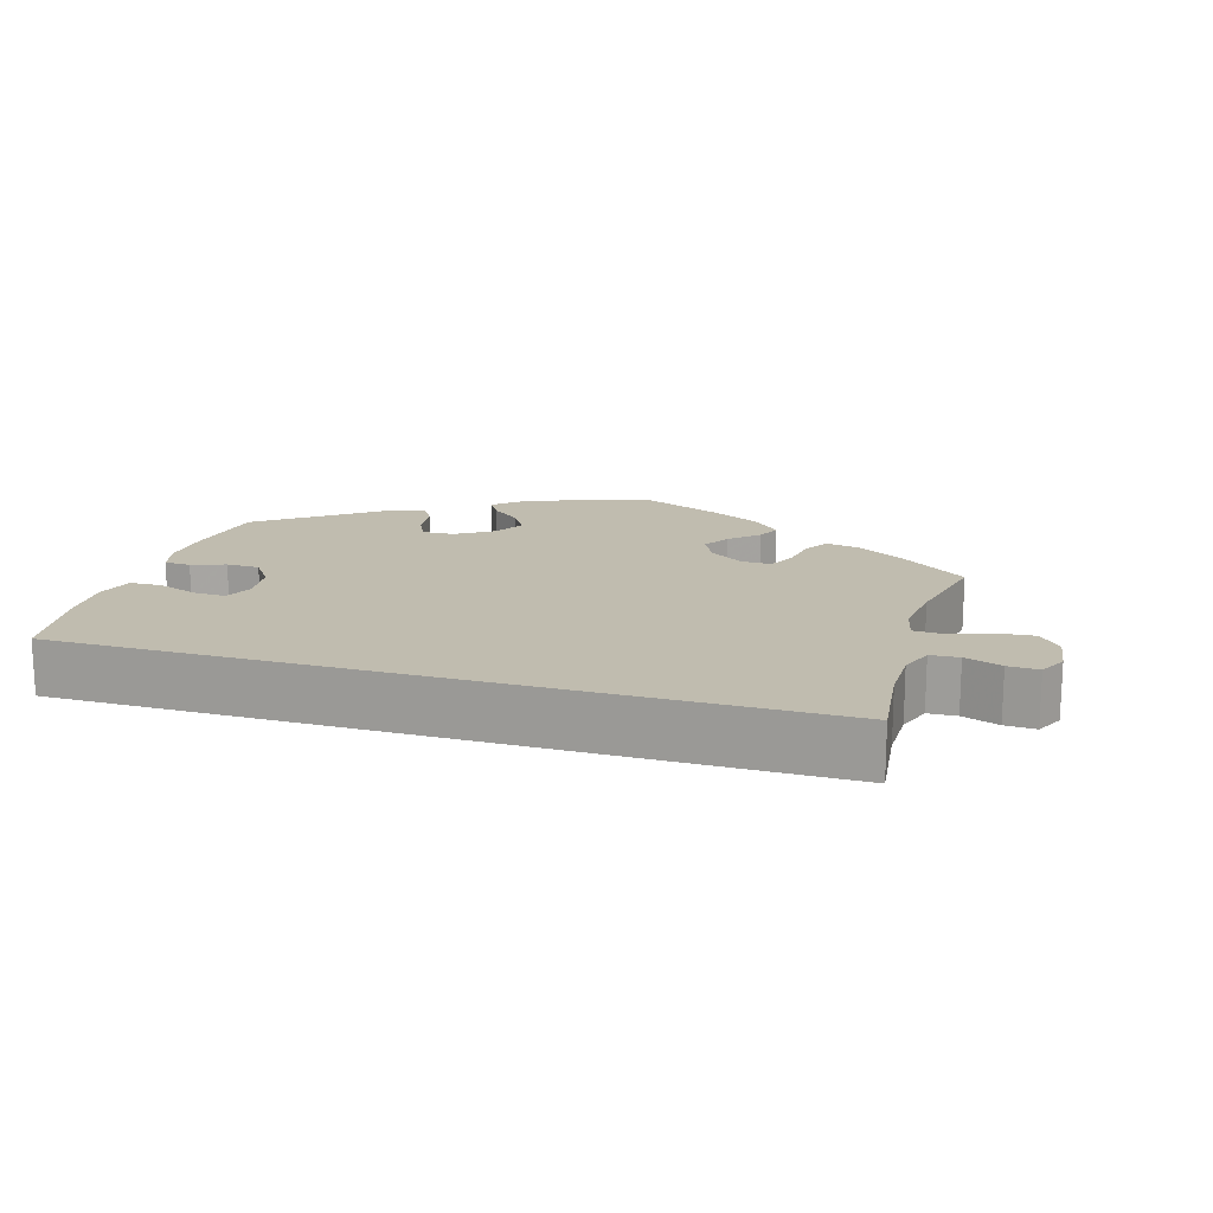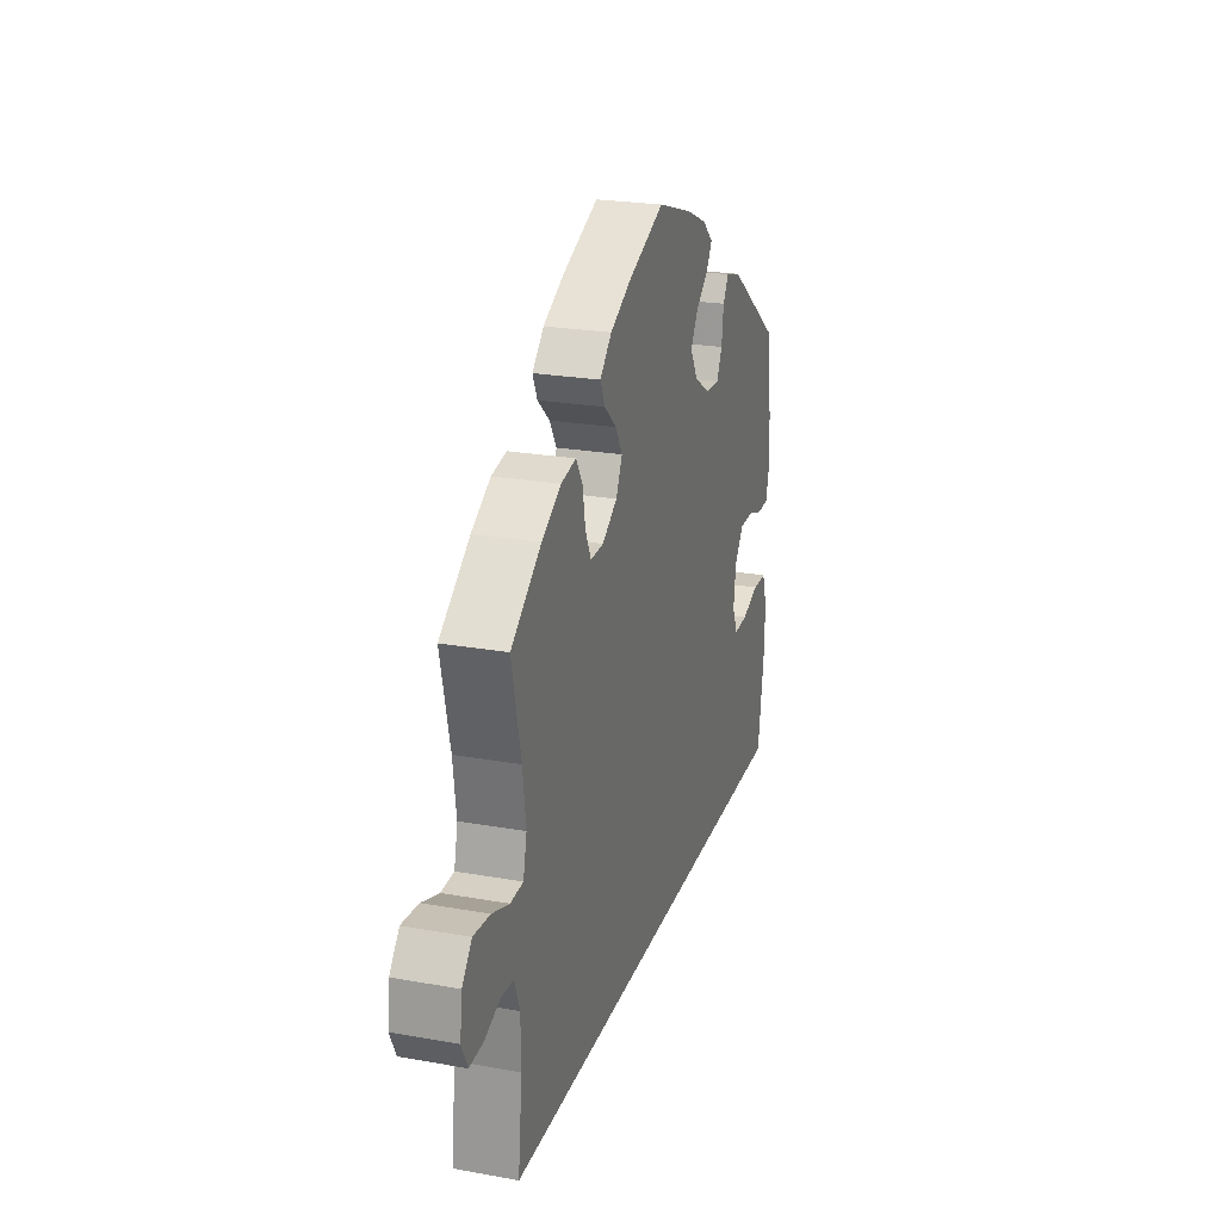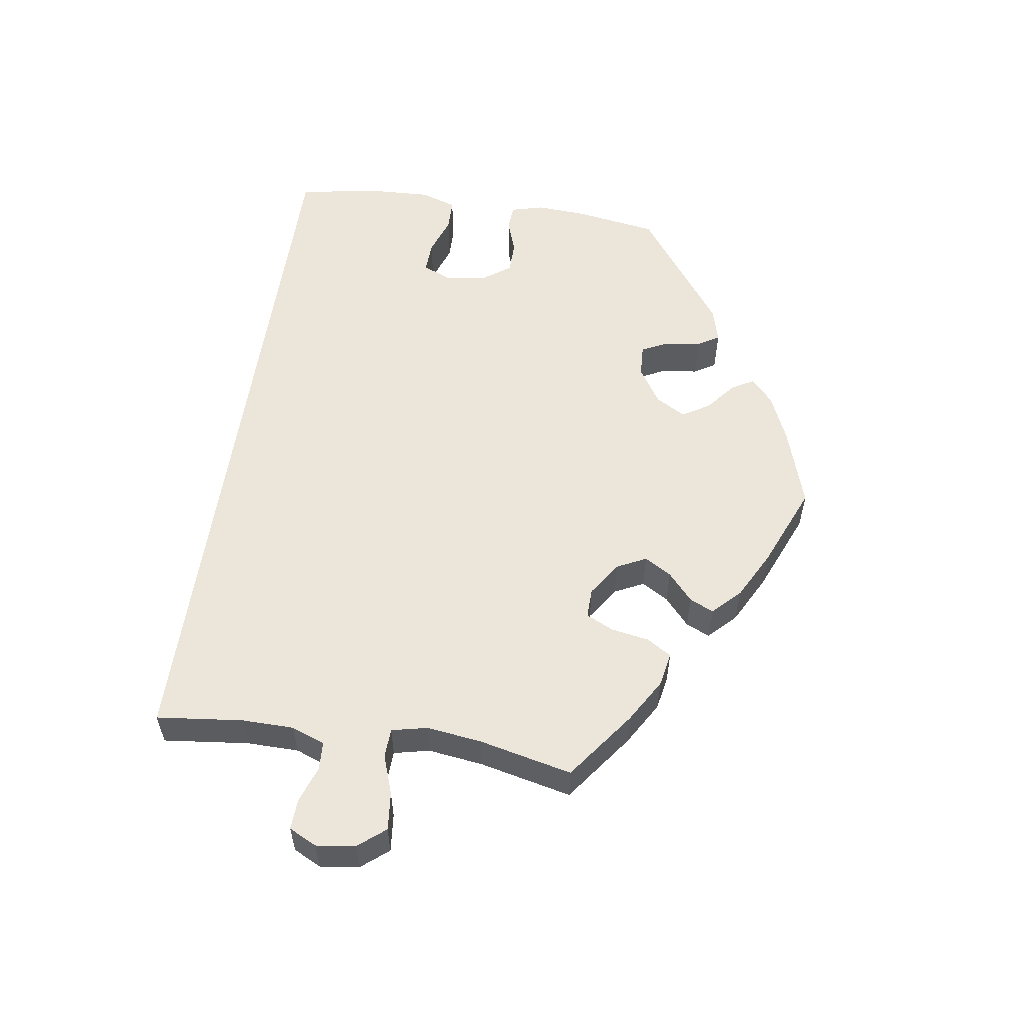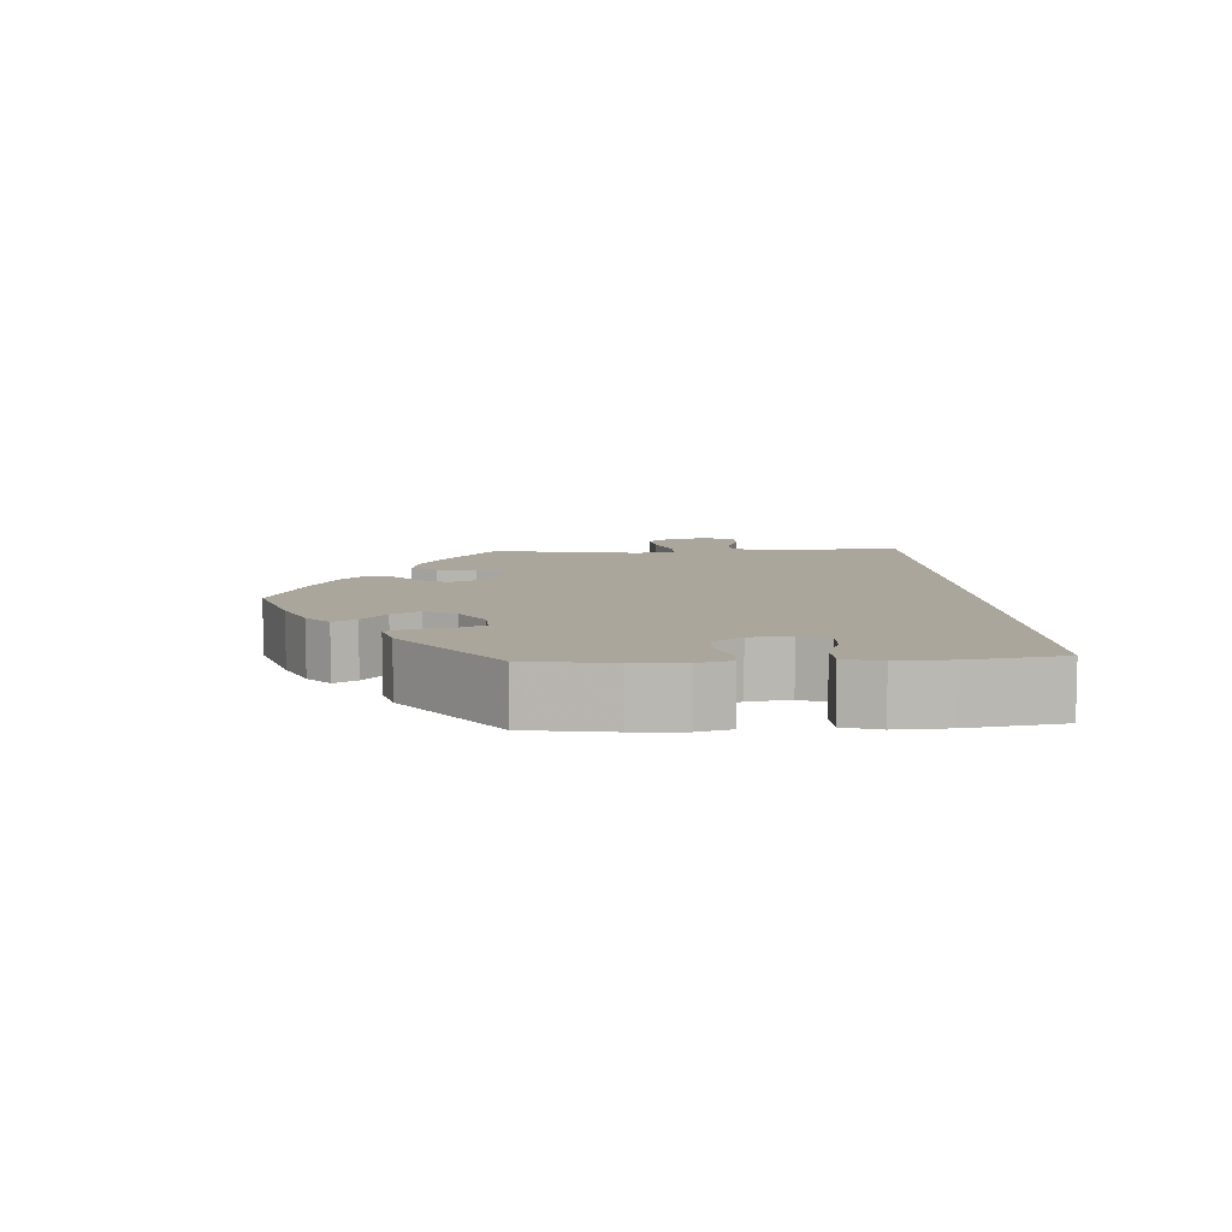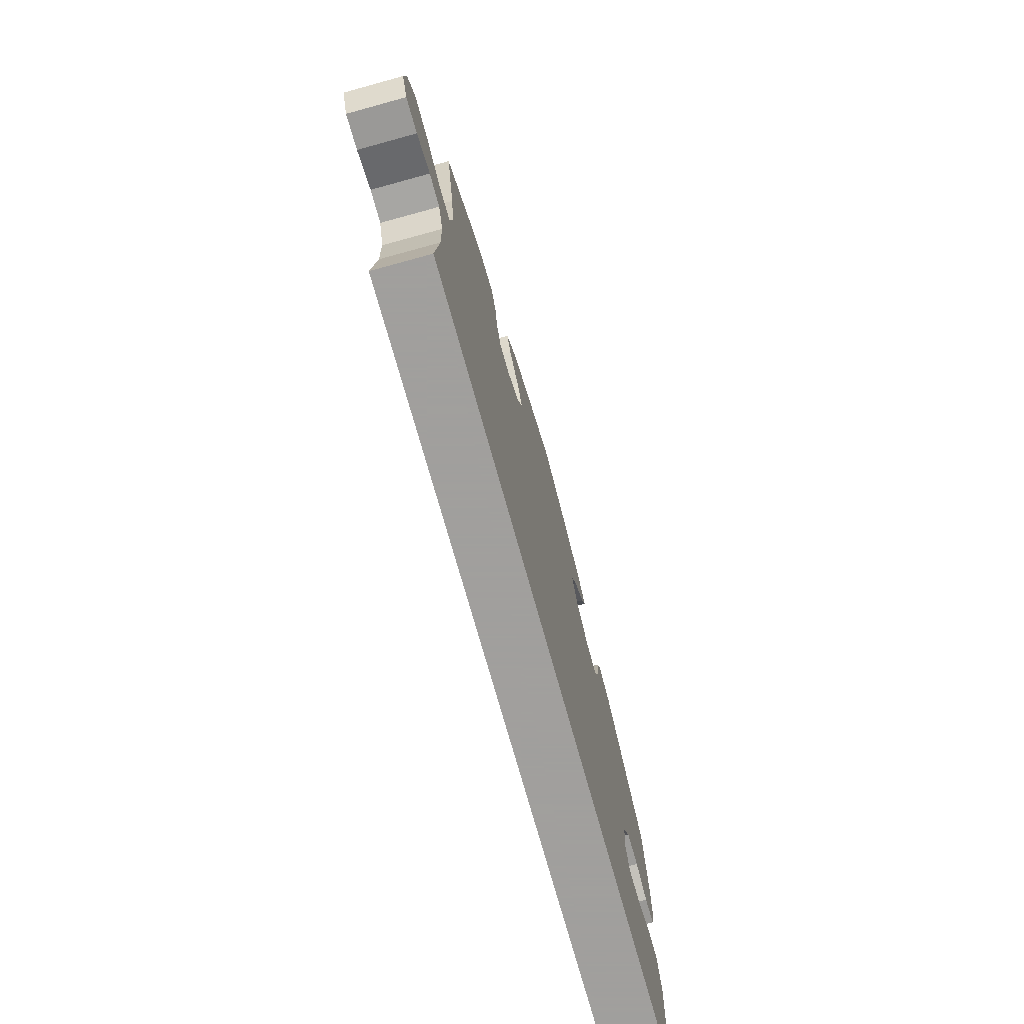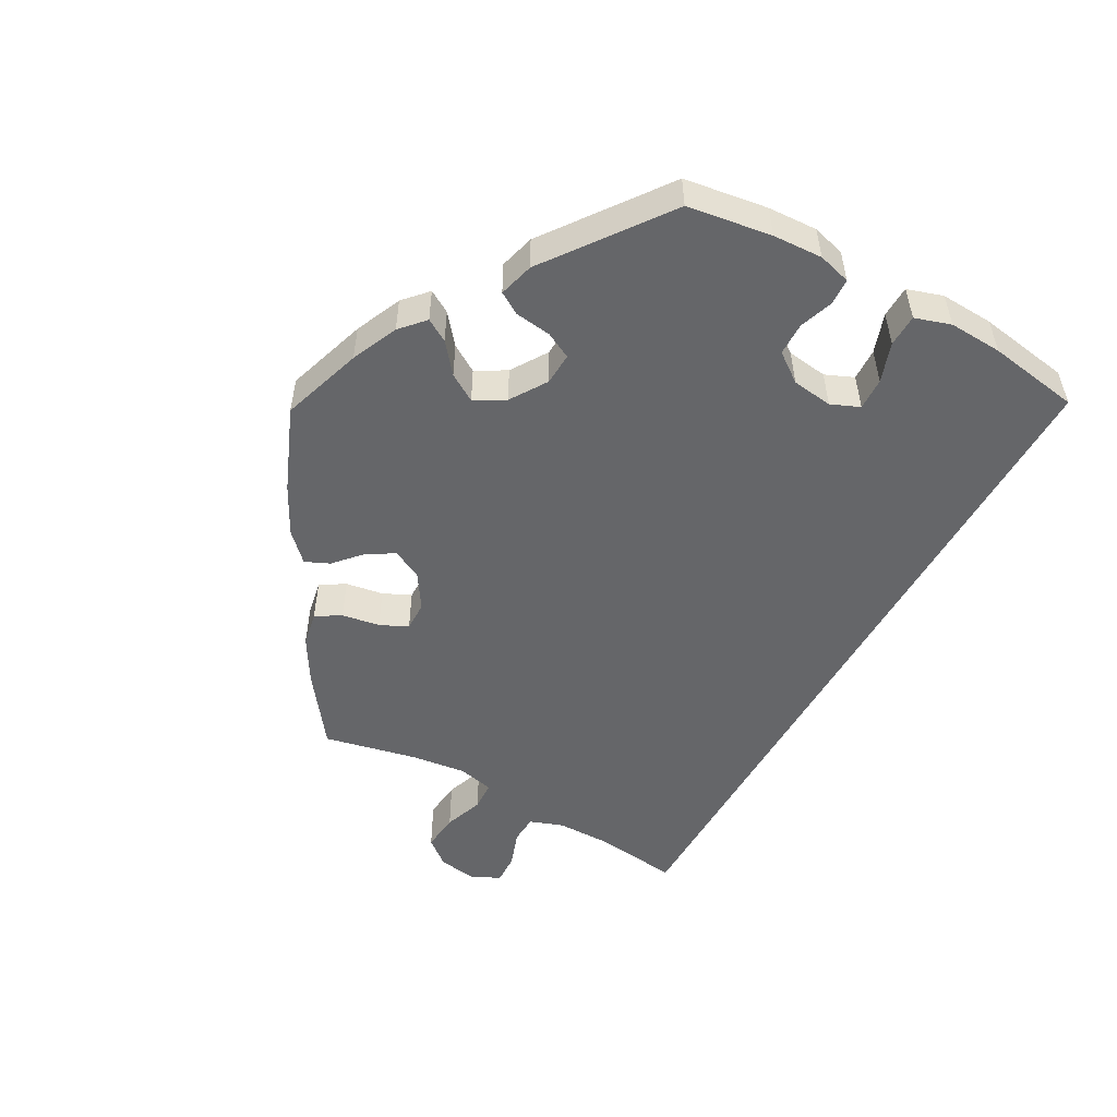
<metadata>
{"format":"obj","ext":"obj","renderer":"f3d","projection":"perspective","resolution":1024,"background":"white","views":[{"elev":16.3,"azim":-163.3,"up":"+Y"},{"elev":23.6,"azim":-73.3,"up":"+Z"},{"elev":56.2,"azim":-81.6,"up":"+Y"},{"elev":8.0,"azim":86.3,"up":"+Y"},{"elev":-71.5,"azim":-74.6,"up":"+Z"},{"elev":-51.9,"azim":60.7,"up":"+Y"}]}
</metadata>
<code>
v 0.111 0.07 0.542
v 0.175 0.07 0.514
v 0.208 0.07 0.484
v 0.19 0.07 0.453
v 0.15 0.07 0.42
v 0.127 0.07 0.382
v 0.151 0.07 0.341
v 0.201 0.07 0.309
v 0.245 0.07 0.307
v 0.263 0.07 0.343
v 0.269 0.07 0.393
v 0.287 0.07 0.423
v 0.335 0.07 0.41
v 0.5 0.07 0.289
v 0.518 0.07 0.174
v 0.522 0.07 0.106
v 0.51 0.07 0.061
v 0.474 0.07 0.059
v 0.428 0.07 0.075
v 0.383 0.07 0.074
v 0.354 0.07 0.034
v 0.347 0.07 -0.022
v 0.364 0.07 -0.061
v 0.408 0.07 -0.059
v 0.462 0.07 -0.04
v 0.506 0.07 -0.041
v 0.522 0.07 -0.09
v 0.519 0.07 -0.163
v 0.5 0.07 -0.289
v -0.501 0.07 -0.289
v -0.488 0.07 -0.17
v -0.489 0.07 -0.099
v -0.506 0.07 -0.053
v -0.545 0.07 -0.051
v -0.595 0.07 -0.069
v -0.637 0.07 -0.071
v -0.656 0.07 -0.033
v -0.649 0.07 0.021
v -0.619 0.07 0.058
v -0.567 0.07 0.053
v -0.513 0.07 0.034
v -0.473 0.07 0.036
v -0.462 0.07 0.085
v -0.472 0.07 0.161
v -0.501 0.07 0.289
v -0.406 0.07 0.36
v -0.346 0.07 0.396
v -0.299 0.07 0.405
v -0.278 0.07 0.371
v -0.269 0.07 0.319
v -0.251 0.07 0.281
v -0.21 0.07 0.282
v -0.163 0.07 0.313
v -0.143 0.07 0.354
v -0.165 0.07 0.391
v -0.203 0.07 0.425
v -0.218 0.07 0.458
v -0.181 0.07 0.495
v -0.115 0.07 0.53
v -0.001 0.07 0.578
v 0.111 0 0.542
v 0.175 0 0.514
v 0.208 0 0.484
v 0.19 0 0.453
v 0.15 0 0.42
v 0.127 0 0.382
v 0.151 0 0.341
v 0.201 0 0.309
v 0.245 0 0.307
v 0.263 0 0.343
v 0.269 0 0.393
v 0.287 0 0.423
v 0.335 0 0.41
v 0.5 0 0.289
v 0.518 0 0.174
v 0.522 0 0.106
v 0.51 0 0.061
v 0.474 0 0.059
v 0.428 0 0.075
v 0.383 0 0.074
v 0.354 0 0.034
v 0.347 0 -0.022
v 0.364 0 -0.061
v 0.408 0 -0.059
v 0.462 0 -0.04
v 0.506 0 -0.041
v 0.522 0 -0.09
v 0.519 0 -0.163
v 0.5 0 -0.289
v -0.501 0 -0.289
v -0.488 0 -0.17
v -0.489 0 -0.099
v -0.506 0 -0.053
v -0.545 0 -0.051
v -0.595 0 -0.069
v -0.637 0 -0.071
v -0.656 0 -0.033
v -0.649 0 0.021
v -0.619 0 0.058
v -0.567 0 0.053
v -0.513 0 0.034
v -0.473 0 0.036
v -0.462 0 0.085
v -0.472 0 0.161
v -0.501 0 0.289
v -0.406 0 0.36
v -0.346 0 0.396
v -0.299 0 0.405
v -0.278 0 0.371
v -0.269 0 0.319
v -0.251 0 0.281
v -0.21 0 0.282
v -0.163 0 0.313
v -0.143 0 0.354
v -0.165 0 0.391
v -0.203 0 0.425
v -0.218 0 0.458
v -0.181 0 0.495
v -0.115 0 0.53
v -0.001 0 0.578
f 55 56 57 58
f 54 55 58 59
f 47 48 49 50
f 47 50 51
f 44 45 46 47
f 43 44 47 51
f 42 43 51 52
f 38 39 40 41
f 38 41 42
f 37 38 42
f 34 35 36 37
f 33 34 37 42
f 32 33 42 52
f 28 29 30 31
f 24 25 26 27
f 23 24 27 28
f 16 17 18 19
f 16 19 20
f 15 16 20
f 14 15 20
f 13 14 20 21
f 10 11 12 13
f 9 10 13 21
f 2 3 4 5
f 2 5 6
f 1 2 6
f 54 59 60 1
f 31 32 52 53
f 23 28 31
f 22 23 31 53
f 8 9 21 22
f 7 8 22 53
f 6 7 53 54
f 1 6 54
f 118 117 116 115
f 119 118 115 114
f 110 109 108 107
f 111 110 107
f 107 106 105 104
f 111 107 104 103
f 112 111 103 102
f 101 100 99 98
f 102 101 98
f 102 98 97
f 97 96 95 94
f 102 97 94 93
f 112 102 93 92
f 91 90 89 88
f 87 86 85 84
f 88 87 84 83
f 79 78 77 76
f 80 79 76
f 80 76 75
f 80 75 74
f 81 80 74 73
f 73 72 71 70
f 81 73 70 69
f 65 64 63 62
f 66 65 62
f 66 62 61
f 61 120 119 114
f 113 112 92 91
f 91 88 83
f 113 91 83 82
f 82 81 69 68
f 113 82 68 67
f 114 113 67 66
f 114 66 61
f 1 61 62 2
f 2 62 63 3
f 3 63 64 4
f 4 64 65 5
f 5 65 66 6
f 6 66 67 7
f 7 67 68 8
f 8 68 69 9
f 9 69 70 10
f 10 70 71 11
f 11 71 72 12
f 12 72 73 13
f 13 73 74 14
f 14 74 75 15
f 15 75 76 16
f 16 76 77 17
f 17 77 78 18
f 18 78 79 19
f 19 79 80 20
f 20 80 81 21
f 21 81 82 22
f 22 82 83 23
f 23 83 84 24
f 24 84 85 25
f 25 85 86 26
f 26 86 87 27
f 27 87 88 28
f 28 88 89 29
f 29 89 90 30
f 30 90 91 31
f 31 91 92 32
f 32 92 93 33
f 33 93 94 34
f 34 94 95 35
f 35 95 96 36
f 36 96 97 37
f 37 97 98 38
f 38 98 99 39
f 39 99 100 40
f 40 100 101 41
f 41 101 102 42
f 42 102 103 43
f 43 103 104 44
f 44 104 105 45
f 45 105 106 46
f 46 106 107 47
f 47 107 108 48
f 48 108 109 49
f 49 109 110 50
f 50 110 111 51
f 51 111 112 52
f 52 112 113 53
f 53 113 114 54
f 54 114 115 55
f 55 115 116 56
f 56 116 117 57
f 57 117 118 58
f 58 118 119 59
f 59 119 120 60
f 60 120 61 1

</code>
